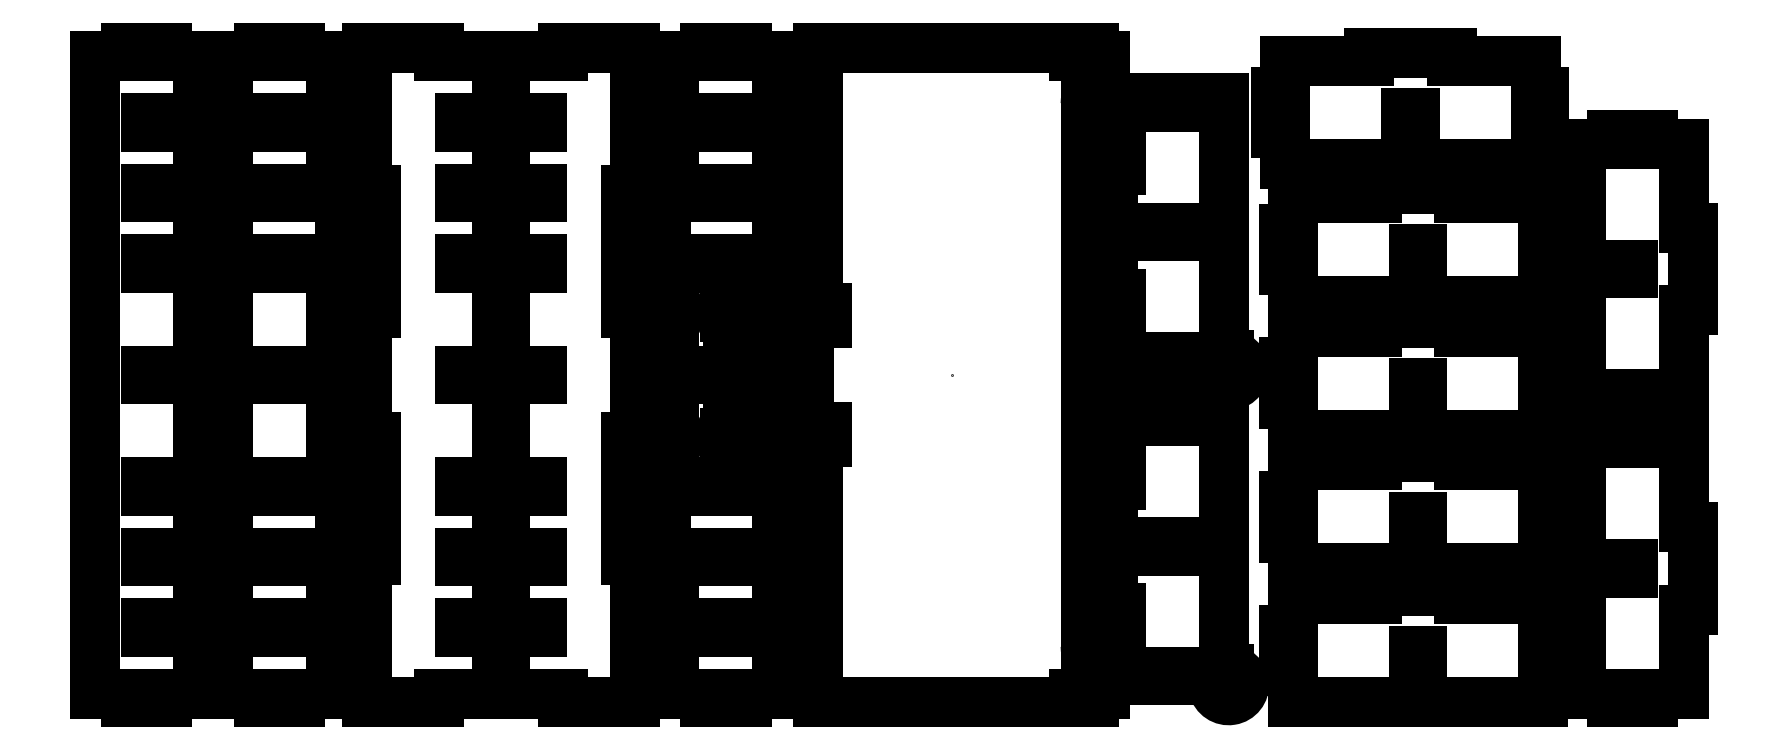
<metadata>
{"format":"dxf","ext":"dxf","renderer":"ezdxf+matplotlib","layout":"modelspace","background":"white","min_lineweight":24,"dpi":150}
</metadata>
<code>
0
SECTION
2
ENTITIES
0
LINE
8
LAYER1
10
286.9
20
330.8
30
0
11
251.9
21
330.8
31
0
0
LINE
8
LAYER1
10
251.9
20
13
30
0
11
286.9
21
13
31
0
0
LINE
8
LAYER1
10
251.9
20
13
30
0
11
251.9
21
17.2
31
0
0
LINE
8
LAYER1
10
251.9
20
17.2
30
0
11
191.9
21
17.2
31
0
0
LINE
8
LAYER1
10
191.9
20
17.2
30
0
11
191.9
21
13
31
0
0
LINE
8
LAYER1
10
156.9
20
13
30
0
11
191.9
21
13
31
0
0
LINE
8
LAYER1
10
251.9
20
326.6
30
0
11
251.9
21
330.8
31
0
0
LINE
8
LAYER1
10
191.9
20
330.8
30
0
11
191.9
21
326.6
31
0
0
LINE
8
LAYER1
10
191.9
20
326.6
30
0
11
251.9
21
326.6
31
0
0
LINE
8
LAYER1
10
191.9
20
330.8
30
0
11
156.9
21
330.8
31
0
0
LINE
8
LAYER1
10
156.9
20
330.8
30
0
11
156.9
21
261.9
31
0
0
LINE
8
LAYER1
10
286.9
20
261.9
30
0
11
286.9
21
330.8
31
0
0
LINE
8
LAYER1
10
161.1
20
201.9
30
0
11
156.9
21
201.9
31
0
0
LINE
8
LAYER1
10
156.9
20
141.9
30
0
11
161.1
21
141.9
31
0
0
LINE
8
LAYER1
10
286.9
20
201.9
30
0
11
282.7
21
201.9
31
0
0
LINE
8
LAYER1
10
282.7
20
141.9
30
0
11
286.9
21
141.9
31
0
0
LINE
8
LAYER1
10
156.9
20
81.9
30
0
11
161.1
21
81.9
31
0
0
LINE
8
LAYER1
10
161.1
20
81.9
30
0
11
161.1
21
141.9
31
0
0
LINE
8
LAYER1
10
156.9
20
261.9
30
0
11
161.1
21
261.9
31
0
0
LINE
8
LAYER1
10
161.1
20
261.9
30
0
11
161.1
21
201.9
31
0
0
LINE
8
LAYER1
10
282.7
20
141.9
30
0
11
282.7
21
81.9
31
0
0
LINE
8
LAYER1
10
282.7
20
81.9
30
0
11
286.9
21
81.9
31
0
0
LINE
8
LAYER1
10
282.7
20
201.9
30
0
11
282.7
21
261.9
31
0
0
LINE
8
LAYER1
10
282.7
20
261.9
30
0
11
286.9
21
261.9
31
0
0
LINE
8
LAYER1
10
156.9
20
81.9
30
0
11
156.9
21
13
31
0
0
LINE
8
LAYER1
10
156.9
20
201.9
30
0
11
156.9
21
141.9
31
0
0
LINE
8
LAYER1
10
286.9
20
13
30
0
11
286.9
21
81.9
31
0
0
LINE
8
LAYER1
10
286.9
20
141.9
30
0
11
286.9
21
201.9
31
0
0
LINE
8
LAYER1
10
224
20
189
30
0
11
224
21
209
31
0
0
LINE
8
LAYER1
10
224
20
209
30
0
11
219.8
21
209
31
0
0
LINE
8
LAYER1
10
219.8
20
209
30
0
11
219.8
21
189
31
0
0
LINE
8
LAYER1
10
219.8
20
189
30
0
11
224
21
189
31
0
0
LINE
8
LAYER1
10
224
20
134.8
30
0
11
224
21
154.8
31
0
0
LINE
8
LAYER1
10
224
20
154.8
30
0
11
219.8
21
154.8
31
0
0
LINE
8
LAYER1
10
219.8
20
154.8
30
0
11
219.8
21
134.8
31
0
0
LINE
8
LAYER1
10
219.8
20
134.8
30
0
11
224
21
134.8
31
0
0
LINE
8
LAYER1
10
224
20
90.6
30
0
11
224
21
110.6
31
0
0
LINE
8
LAYER1
10
224
20
110.6
30
0
11
219.8
21
110.6
31
0
0
LINE
8
LAYER1
10
219.8
20
110.6
30
0
11
219.8
21
90.6
31
0
0
LINE
8
LAYER1
10
219.8
20
90.6
30
0
11
224
21
90.6
31
0
0
LINE
8
LAYER1
10
224
20
56.4
30
0
11
224
21
76.4
31
0
0
LINE
8
LAYER1
10
224
20
76.4
30
0
11
219.8
21
76.4
31
0
0
LINE
8
LAYER1
10
219.8
20
76.4
30
0
11
219.8
21
56.4
31
0
0
LINE
8
LAYER1
10
219.8
20
56.4
30
0
11
224
21
56.4
31
0
0
LINE
8
LAYER1
10
224
20
22.2
30
0
11
224
21
42.2
31
0
0
LINE
8
LAYER1
10
224
20
42.2
30
0
11
219.8
21
42.2
31
0
0
LINE
8
LAYER1
10
219.8
20
42.2
30
0
11
219.8
21
22.2
31
0
0
LINE
8
LAYER1
10
219.8
20
22.2
30
0
11
224
21
22.2
31
0
0
POINT
8
LAYER1
10
221.9
20
171.9
30
0
0
LINE
8
LAYER1
10
219.8
20
253.2
30
0
11
219.8
21
233.2
31
0
0
LINE
8
LAYER1
10
219.8
20
233.2
30
0
11
224
21
233.2
31
0
0
LINE
8
LAYER1
10
224
20
233.2
30
0
11
224
21
253.2
31
0
0
LINE
8
LAYER1
10
224
20
253.2
30
0
11
219.8
21
253.2
31
0
0
LINE
8
LAYER1
10
219.8
20
287.4
30
0
11
219.8
21
267.4
31
0
0
LINE
8
LAYER1
10
219.8
20
267.4
30
0
11
224
21
267.4
31
0
0
LINE
8
LAYER1
10
224
20
267.4
30
0
11
224
21
287.4
31
0
0
LINE
8
LAYER1
10
224
20
287.4
30
0
11
219.8
21
287.4
31
0
0
LINE
8
LAYER1
10
219.8
20
321.6
30
0
11
219.8
21
301.6
31
0
0
LINE
8
LAYER1
10
219.8
20
301.6
30
0
11
224
21
301.6
31
0
0
LINE
8
LAYER1
10
224
20
301.6
30
0
11
224
21
321.6
31
0
0
LINE
8
LAYER1
10
224
20
321.6
30
0
11
219.8
21
321.6
31
0
0
LINE
8
LAYER1
10
201.9
20
47.2
30
0
11
241.9
21
47.2
31
0
0
LINE
8
LAYER1
10
201.9
20
51.4
30
0
11
201.9
21
47.2
31
0
0
LINE
8
LAYER1
10
241.9
20
51.4
30
0
11
201.9
21
51.4
31
0
0
LINE
8
LAYER1
10
241.9
20
47.2
30
0
11
241.9
21
51.4
31
0
0
LINE
8
LAYER1
10
201.9
20
292.4
30
0
11
241.9
21
292.4
31
0
0
LINE
8
LAYER1
10
201.9
20
296.6
30
0
11
201.9
21
292.4
31
0
0
LINE
8
LAYER1
10
241.9
20
296.6
30
0
11
201.9
21
296.6
31
0
0
LINE
8
LAYER1
10
241.9
20
292.4
30
0
11
241.9
21
296.6
31
0
0
LINE
8
LAYER1
10
201.9
20
258.2
30
0
11
241.9
21
258.2
31
0
0
LINE
8
LAYER1
10
201.9
20
262.4
30
0
11
201.9
21
258.2
31
0
0
LINE
8
LAYER1
10
241.9
20
262.4
30
0
11
201.9
21
262.4
31
0
0
LINE
8
LAYER1
10
241.9
20
258.2
30
0
11
241.9
21
262.4
31
0
0
LINE
8
LAYER1
10
201.9
20
224
30
0
11
241.9
21
224
31
0
0
LINE
8
LAYER1
10
201.9
20
228.2
30
0
11
201.9
21
224
31
0
0
LINE
8
LAYER1
10
241.9
20
228.2
30
0
11
201.9
21
228.2
31
0
0
LINE
8
LAYER1
10
241.9
20
224
30
0
11
241.9
21
228.2
31
0
0
LINE
8
LAYER1
10
201.9
20
81.4
30
0
11
241.9
21
81.4
31
0
0
LINE
8
LAYER1
10
201.9
20
85.6
30
0
11
201.9
21
81.4
31
0
0
LINE
8
LAYER1
10
241.9
20
85.6
30
0
11
201.9
21
85.6
31
0
0
LINE
8
LAYER1
10
241.9
20
81.4
30
0
11
241.9
21
85.6
31
0
0
LINE
8
LAYER1
10
201.9
20
169.8
30
0
11
241.9
21
169.8
31
0
0
LINE
8
LAYER1
10
201.9
20
174
30
0
11
201.9
21
169.8
31
0
0
LINE
8
LAYER1
10
241.9
20
174
30
0
11
201.9
21
174
31
0
0
LINE
8
LAYER1
10
241.9
20
169.8
30
0
11
241.9
21
174
31
0
0
LINE
8
LAYER1
10
201.9
20
115.6
30
0
11
241.9
21
115.6
31
0
0
LINE
8
LAYER1
10
201.9
20
119.8
30
0
11
201.9
21
115.6
31
0
0
LINE
8
LAYER1
10
241.9
20
119.8
30
0
11
201.9
21
119.8
31
0
0
LINE
8
LAYER1
10
241.9
20
115.6
30
0
11
241.9
21
119.8
31
0
0
LINE
8
LAYER1
10
528.5
20
166.6
30
0
11
528.5
21
162.4
31
0
0
LINE
8
LAYER1
10
532.7
20
166.6
30
0
11
528.5
21
166.6
31
0
0
LINE
8
LAYER1
10
532.7
20
162.4
30
0
11
532.7
21
166.6
31
0
0
LINE
8
LAYER1
10
528.5
20
162.4
30
0
11
532.7
21
162.4
31
0
0
CIRCLE
8
LAYER1
10
530.6
20
164.5
30
0
40
4.5
0
ARC
8
STANDARD
10
575.2
20
21.49
30
0
40
7.5
50
193.4
51
90
0
ARC
8
STANDARD
10
563
20
18.59
30
0
40
5
50
13.41
51
90
0
LINE
8
STANDARD
10
575.2
20
28.99
30
0
11
573.1
21
28.99
31
0
0
CIRCLE
8
LAYER1
10
575.2
20
21.49
30
0
40
4.575
0
LINE
8
LAYER1
10
523.1
20
23.59
30
0
11
523.1
21
58.59
31
0
0
LINE
8
LAYER1
10
518.9
20
118.6
30
0
11
518.9
21
58.59
31
0
0
LINE
8
LAYER1
10
523.1
20
118.6
30
0
11
518.9
21
118.6
31
0
0
LINE
8
LAYER1
10
518.9
20
58.59
30
0
11
523.1
21
58.59
31
0
0
LINE
8
LAYER1
10
538.1
20
90.69
30
0
11
538.1
21
86.49
31
0
0
LINE
8
LAYER1
10
558.1
20
90.69
30
0
11
538.1
21
90.69
31
0
0
LINE
8
LAYER1
10
558.1
20
86.49
30
0
11
558.1
21
90.69
31
0
0
LINE
8
LAYER1
10
538.1
20
86.49
30
0
11
558.1
21
86.49
31
0
0
LINE
8
LAYER1
10
538.1
20
23.59
30
0
11
523.1
21
23.59
31
0
0
LINE
8
LAYER1
10
523.1
20
153.6
30
0
11
538.1
21
153.6
31
0
0
LINE
8
LAYER1
10
538.1
20
27.79
30
0
11
538.1
21
23.59
31
0
0
LINE
8
LAYER1
10
558.1
20
27.79
30
0
11
538.1
21
27.79
31
0
0
LINE
8
LAYER1
10
558.1
20
23.59
30
0
11
558.1
21
27.79
31
0
0
LINE
8
LAYER1
10
538.1
20
153.6
30
0
11
538.1
21
149.4
31
0
0
LINE
8
LAYER1
10
558.1
20
149.4
30
0
11
558.1
21
153.6
31
0
0
LINE
8
LAYER1
10
538.1
20
149.4
30
0
11
558.1
21
149.4
31
0
0
LINE
8
LAYER1
10
523.1
20
118.6
30
0
11
523.1
21
153.6
31
0
0
LINE
8
LAYER1
10
563
20
23.59
30
0
11
558.1
21
23.59
31
0
0
LINE
8
LAYER1
10
573.1
20
153.6
30
0
11
573.1
21
28.99
31
0
0
LINE
8
LAYER1
10
558.1
20
153.6
30
0
11
573.1
21
153.6
31
0
0
ARC
8
STANDARD
10
575.2
20
174.3
30
0
40
7.5
50
193.4
51
90
0
ARC
8
STANDARD
10
563
20
171.4
30
0
40
5
50
13.41
51
90
0
LINE
8
STANDARD
10
575.2
20
181.8
30
0
11
573.1
21
181.8
31
0
0
CIRCLE
8
LAYER1
10
575.2
20
174.3
30
0
40
4.575
0
LINE
8
LAYER1
10
523.1
20
176.4
30
0
11
523.1
21
211.4
31
0
0
LINE
8
LAYER1
10
518.9
20
271.4
30
0
11
518.9
21
211.4
31
0
0
LINE
8
LAYER1
10
523.1
20
271.4
30
0
11
518.9
21
271.4
31
0
0
LINE
8
LAYER1
10
518.9
20
211.4
30
0
11
523.1
21
211.4
31
0
0
LINE
8
LAYER1
10
538.1
20
243.5
30
0
11
538.1
21
239.3
31
0
0
LINE
8
LAYER1
10
558.1
20
243.5
30
0
11
538.1
21
243.5
31
0
0
LINE
8
LAYER1
10
558.1
20
239.3
30
0
11
558.1
21
243.5
31
0
0
LINE
8
LAYER1
10
538.1
20
239.3
30
0
11
558.1
21
239.3
31
0
0
LINE
8
LAYER1
10
538.1
20
176.4
30
0
11
523.1
21
176.4
31
0
0
LINE
8
LAYER1
10
523.1
20
306.4
30
0
11
538.1
21
306.4
31
0
0
LINE
8
LAYER1
10
538.1
20
180.6
30
0
11
538.1
21
176.4
31
0
0
LINE
8
LAYER1
10
558.1
20
180.6
30
0
11
538.1
21
180.6
31
0
0
LINE
8
LAYER1
10
558.1
20
176.4
30
0
11
558.1
21
180.6
31
0
0
LINE
8
LAYER1
10
538.1
20
306.4
30
0
11
538.1
21
302.2
31
0
0
LINE
8
LAYER1
10
558.1
20
302.2
30
0
11
558.1
21
306.4
31
0
0
LINE
8
LAYER1
10
538.1
20
302.2
30
0
11
558.1
21
302.2
31
0
0
LINE
8
LAYER1
10
523.1
20
271.4
30
0
11
523.1
21
306.4
31
0
0
LINE
8
LAYER1
10
563
20
176.4
30
0
11
558.1
21
176.4
31
0
0
LINE
8
LAYER1
10
573.1
20
306.4
30
0
11
573.1
21
181.8
31
0
0
LINE
8
LAYER1
10
558.1
20
306.4
30
0
11
573.1
21
306.4
31
0
0
LINE
8
LAYER1
10
124.4
20
169.8
30
0
11
124.4
21
174
31
0
0
LINE
8
LAYER1
10
124.4
20
174
30
0
11
104.4
21
174
31
0
0
LINE
8
LAYER1
10
104.4
20
174
30
0
11
104.4
21
169.8
31
0
0
LINE
8
LAYER1
10
104.4
20
169.8
30
0
11
124.4
21
169.8
31
0
0
LINE
8
LAYER1
10
124.4
20
47.2
30
0
11
124.4
21
51.4
31
0
0
LINE
8
LAYER1
10
124.4
20
51.4
30
0
11
104.4
21
51.4
31
0
0
LINE
8
LAYER1
10
104.4
20
51.4
30
0
11
104.4
21
47.2
31
0
0
LINE
8
LAYER1
10
104.4
20
47.2
30
0
11
124.4
21
47.2
31
0
0
LINE
8
LAYER1
10
124.4
20
258.2
30
0
11
124.4
21
262.4
31
0
0
LINE
8
LAYER1
10
124.4
20
262.4
30
0
11
104.4
21
262.4
31
0
0
LINE
8
LAYER1
10
104.4
20
262.4
30
0
11
104.4
21
258.2
31
0
0
LINE
8
LAYER1
10
104.4
20
258.2
30
0
11
124.4
21
258.2
31
0
0
LINE
8
LAYER1
10
124.4
20
224
30
0
11
124.4
21
228.2
31
0
0
LINE
8
LAYER1
10
124.4
20
228.2
30
0
11
104.4
21
228.2
31
0
0
LINE
8
LAYER1
10
104.4
20
228.2
30
0
11
104.4
21
224
31
0
0
LINE
8
LAYER1
10
104.4
20
224
30
0
11
124.4
21
224
31
0
0
LINE
8
LAYER1
10
124.4
20
292.4
30
0
11
124.4
21
296.6
31
0
0
LINE
8
LAYER1
10
124.4
20
296.6
30
0
11
104.4
21
296.6
31
0
0
LINE
8
LAYER1
10
104.4
20
296.6
30
0
11
104.4
21
292.4
31
0
0
LINE
8
LAYER1
10
104.4
20
292.4
30
0
11
124.4
21
292.4
31
0
0
LINE
8
LAYER1
10
124.4
20
81.4
30
0
11
124.4
21
85.6
31
0
0
LINE
8
LAYER1
10
124.4
20
85.6
30
0
11
104.4
21
85.6
31
0
0
LINE
8
LAYER1
10
104.4
20
85.6
30
0
11
104.4
21
81.4
31
0
0
LINE
8
LAYER1
10
104.4
20
81.4
30
0
11
124.4
21
81.4
31
0
0
LINE
8
LAYER1
10
124.4
20
115.6
30
0
11
124.4
21
119.8
31
0
0
LINE
8
LAYER1
10
124.4
20
119.8
30
0
11
104.4
21
119.8
31
0
0
LINE
8
LAYER1
10
104.4
20
119.8
30
0
11
104.4
21
115.6
31
0
0
LINE
8
LAYER1
10
104.4
20
115.6
30
0
11
124.4
21
115.6
31
0
0
LINE
8
LAYER1
10
139.4
20
141.9
30
0
11
139.4
21
201.9
31
0
0
LINE
8
LAYER1
10
139.4
20
17.1
30
0
11
139.4
21
81.9
31
0
0
LINE
8
LAYER1
10
143.6
20
201.9
30
0
11
139.4
21
201.9
31
0
0
LINE
8
LAYER1
10
143.6
20
261.9
30
0
11
143.6
21
201.9
31
0
0
LINE
8
LAYER1
10
139.4
20
261.9
30
0
11
143.6
21
261.9
31
0
0
LINE
8
LAYER1
10
143.6
20
81.9
30
0
11
139.4
21
81.9
31
0
0
LINE
8
LAYER1
10
143.6
20
141.9
30
0
11
143.6
21
81.9
31
0
0
LINE
8
LAYER1
10
139.4
20
141.9
30
0
11
143.6
21
141.9
31
0
0
LINE
8
LAYER1
10
104.4
20
326.7
30
0
11
104.4
21
330.8
31
0
0
LINE
8
LAYER1
10
89.38
20
326.7
30
0
11
104.4
21
326.7
31
0
0
LINE
8
LAYER1
10
124.4
20
326.7
30
0
11
124.4
21
330.8
31
0
0
LINE
8
LAYER1
10
139.4
20
326.7
30
0
11
124.4
21
326.7
31
0
0
LINE
8
LAYER1
10
124.4
20
330.8
30
0
11
104.4
21
330.8
31
0
0
LINE
8
LAYER1
10
124.4
20
17.1
30
0
11
124.4
21
13
31
0
0
LINE
8
LAYER1
10
139.4
20
17.1
30
0
11
124.4
21
17.1
31
0
0
LINE
8
LAYER1
10
104.4
20
17.1
30
0
11
104.4
21
13
31
0
0
LINE
8
LAYER1
10
89.38
20
17.1
30
0
11
104.4
21
17.1
31
0
0
LINE
8
LAYER1
10
104.4
20
13
30
0
11
124.4
21
13
31
0
0
LINE
8
LAYER1
10
89.38
20
326.7
30
0
11
89.38
21
17.1
31
0
0
LINE
8
LAYER1
10
139.4
20
261.9
30
0
11
139.4
21
326.7
31
0
0
INSERT
8
0
2
SE
10
0
20
0
30
0
0
INSERT
8
0
2
SE2
10
0
20
0
30
0
0
INSERT
8
0
2
SE4
10
0
20
0
30
0
0
INSERT
8
0
2
SE6
10
0
20
0
30
0
0
INSERT
8
0
2
SE8
10
0
20
0
30
0
0
INSERT
8
0
2
SE10
10
0
20
0
30
0
0
INSERT
8
0
2
SE12
10
0
20
0
30
0
0
INSERT
8
0
2
SE14
10
0
20
0
30
0
0
INSERT
8
0
2
SE16
10
0
20
0
30
0
0
INSERT
8
0
2
SE18
10
0
20
0
30
0
0
INSERT
8
0
2
SE20
10
0
20
0
30
0
0
ENDSEC
0
EOF

</code>
